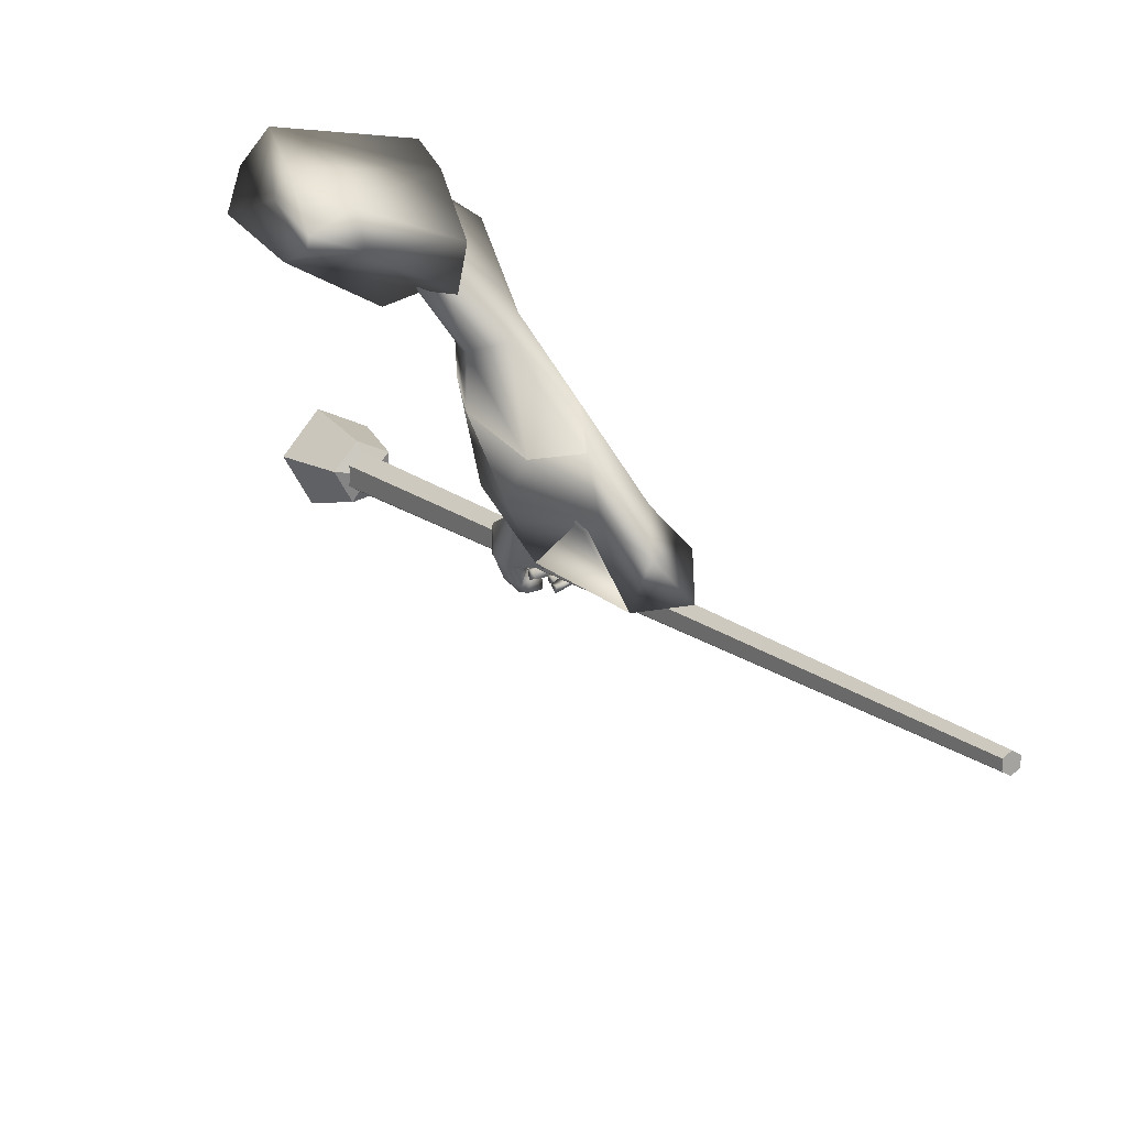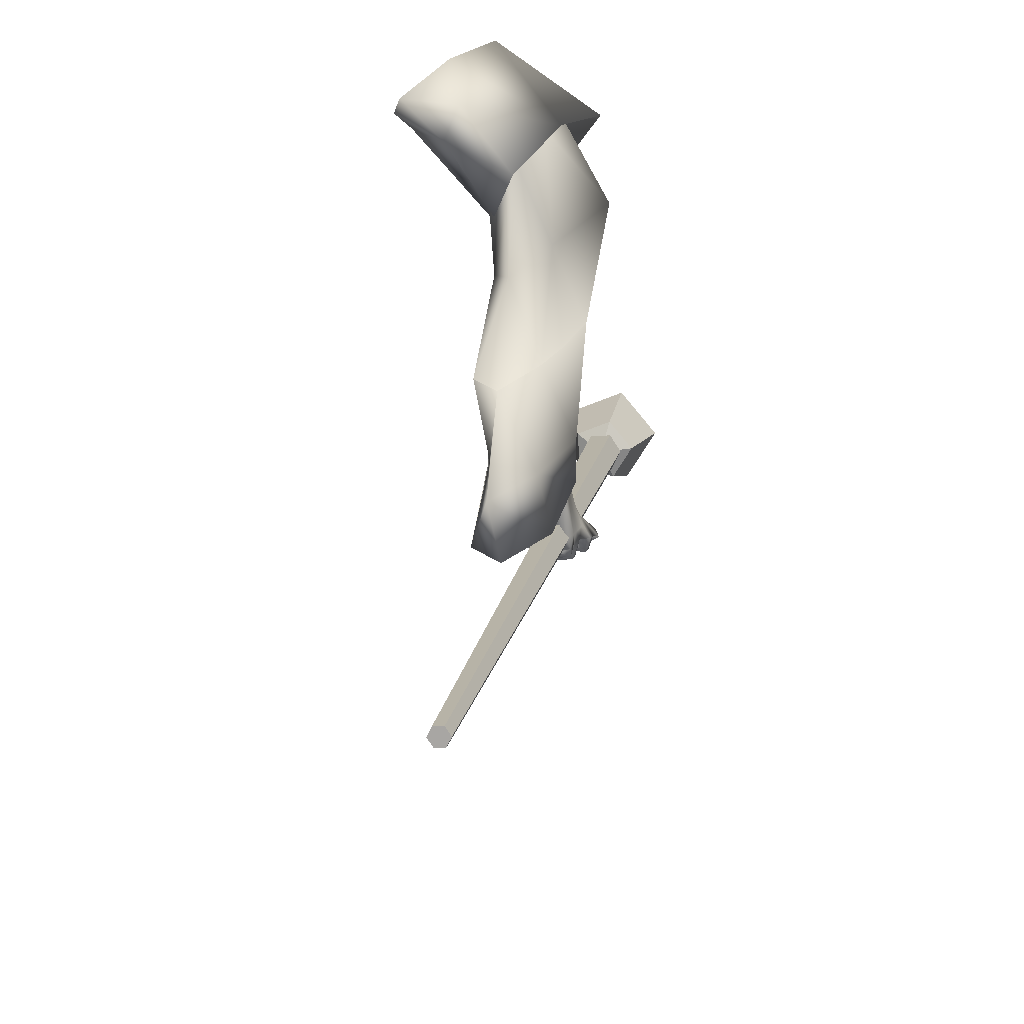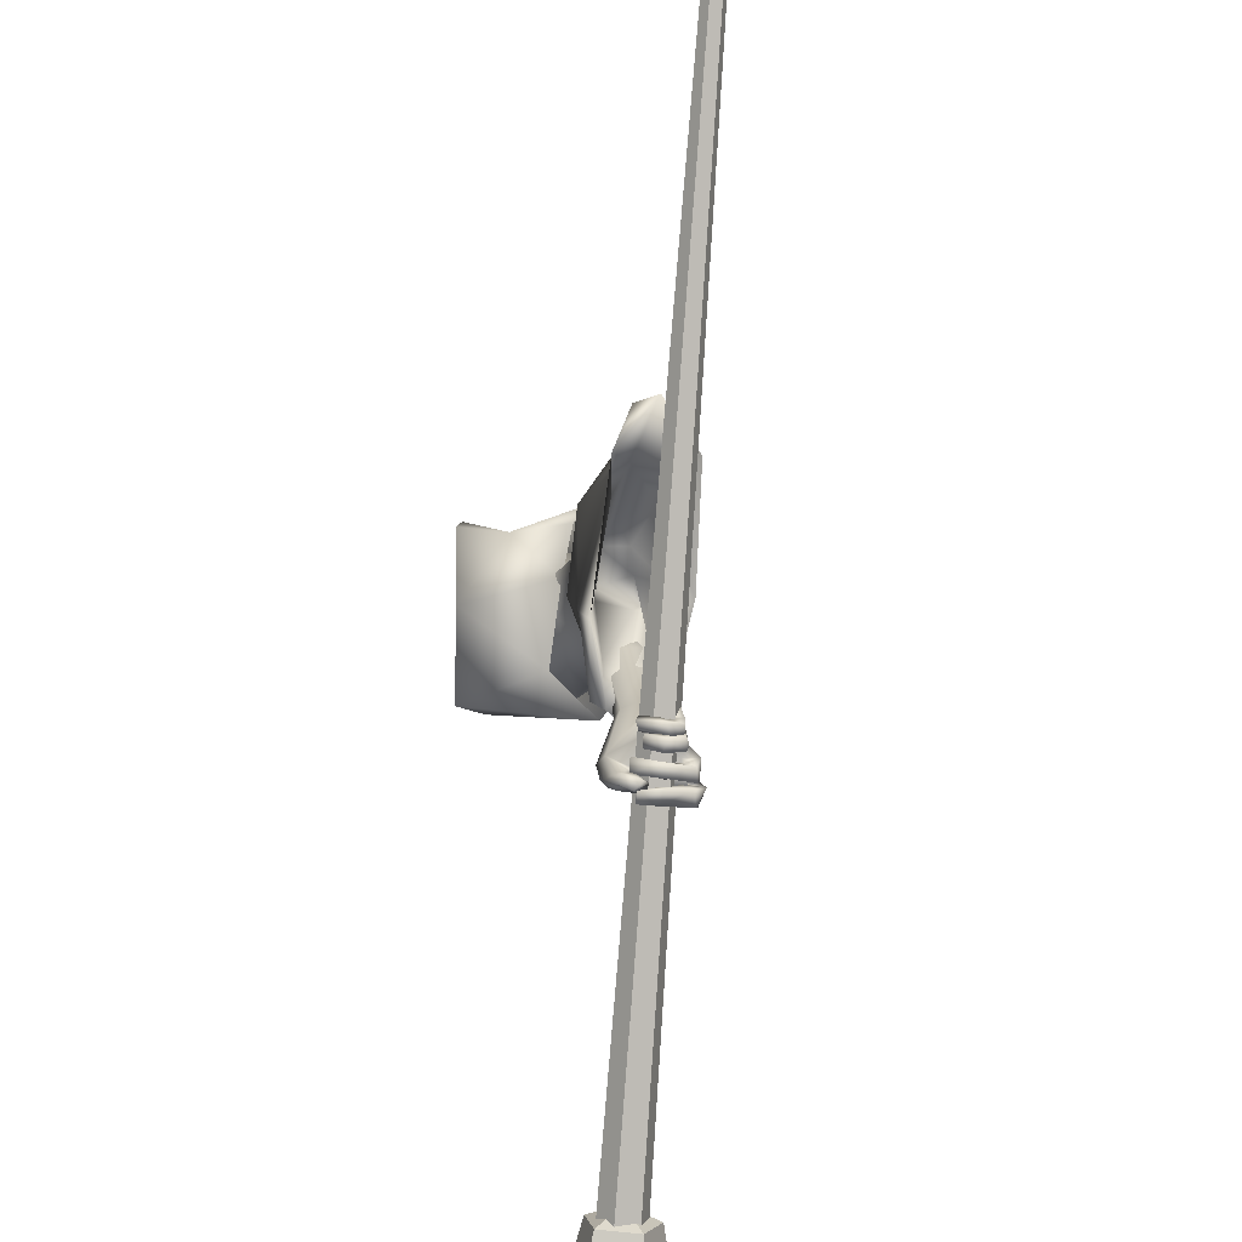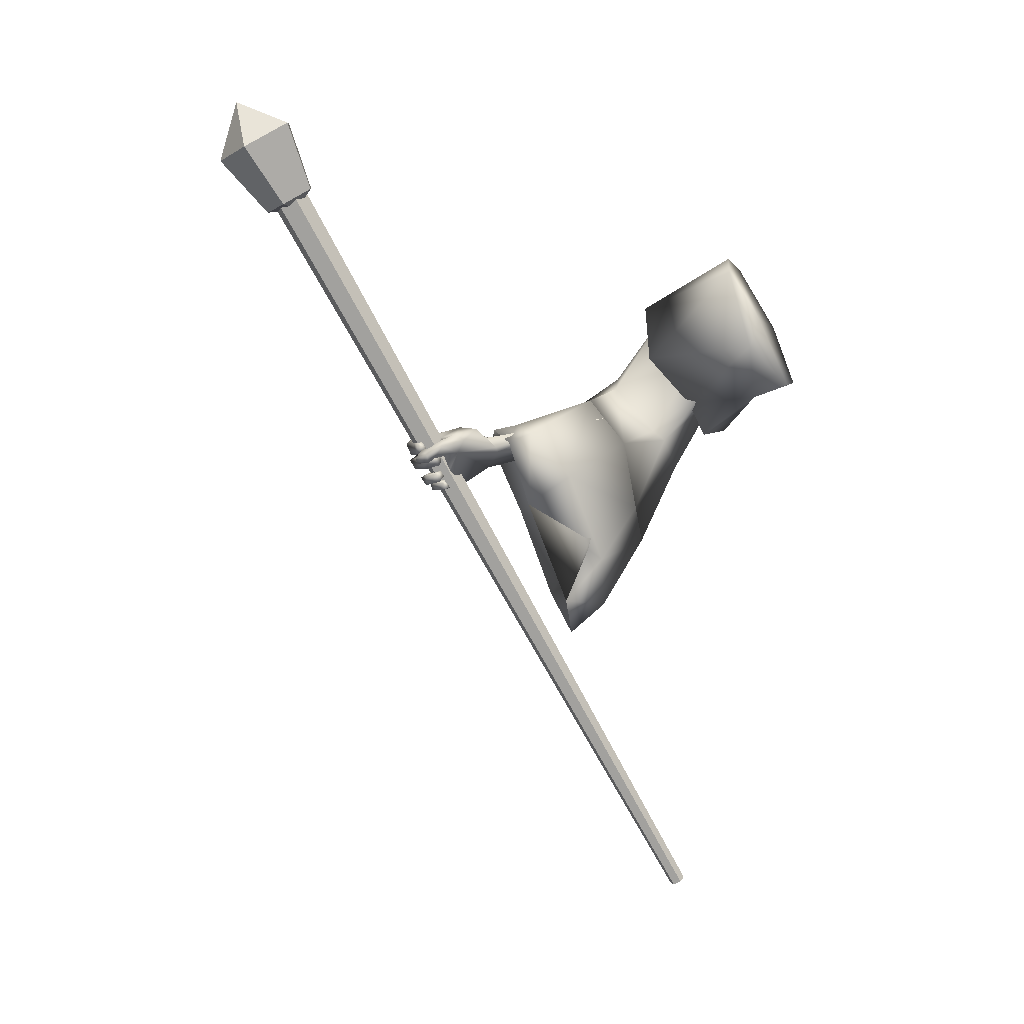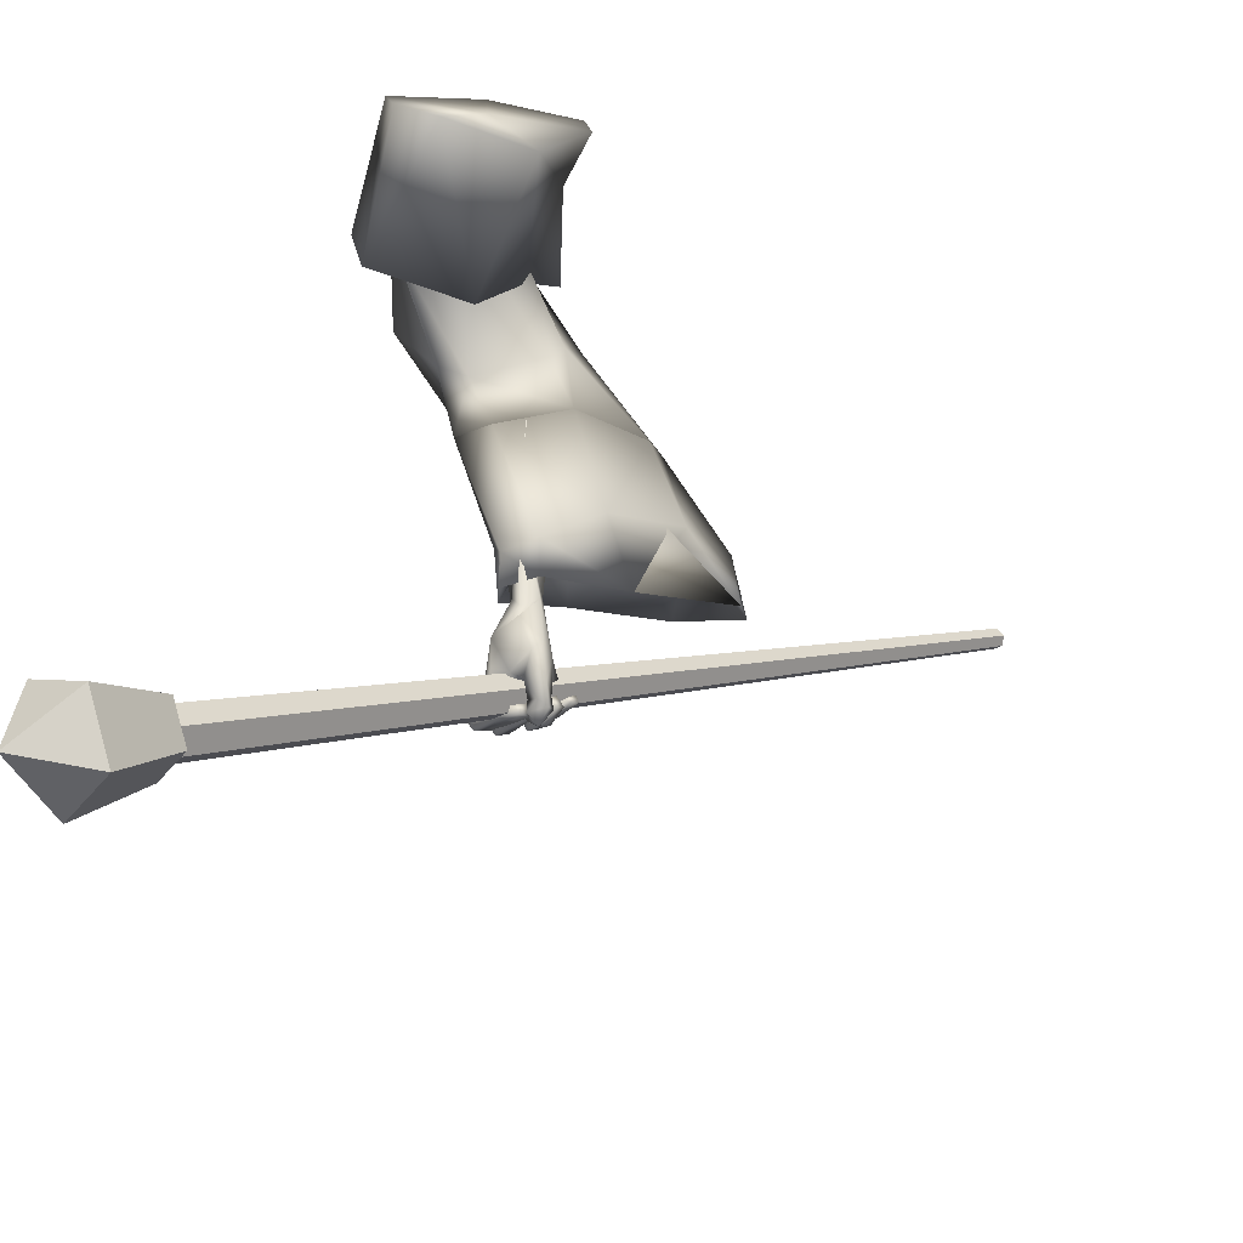
<metadata>
{"format":"obj","ext":"obj","renderer":"f3d","projection":"perspective","resolution":1024,"background":"white","views":[{"elev":51.8,"azim":-41.2,"up":"+Z"},{"elev":44.6,"azim":5.5,"up":"+Z"},{"elev":-54.1,"azim":-9.6,"up":"+Z"},{"elev":1.5,"azim":-118.9,"up":"+Y"},{"elev":-37.3,"azim":-136.2,"up":"+Z"}]}
</metadata>
<code>
o Wizard.002_Plane.001
v 0.1053 -0.003417 -0.07597
v 0.1199 0.07114 -0.1557
v 0.138 0.2156 -0.1922
v 0.2231 0.2291 -0.1047
v 0.17 0.1147 -0.06198
v 0.1136 0.001433 -0.05401
v 0.1853 0.2472 -0.1615
v 0.2906 -0.1282 -0.4809
v 0.2748 -0.09376 -0.3844
v 0.3028 -0.08604 -0.5001
v 0.2777 -0.06899 -0.3957
v 0.3126 -0.137 -0.6121
v 0.3203 -0.1081 -0.6322
v 0.3533 -0.1376 -0.4797
v 0.335 -0.1017 -0.3943
v 0.3565 -0.1652 -0.6094
v 0.3513 -0.09933 -0.4903
v 0.3333 -0.08071 -0.4007
v 0.3579 -0.1276 -0.5944
v 0.3545 -0.1398 -0.7409
v 0.3707 -0.1052 -0.7341
v 0.3537 -0.2124 -0.6903
v 0.372 -0.2084 -0.6827
v 0.3842 -0.1795 -0.6947
v 0.3598 -0.2064 -0.7132
v 0.378 -0.2087 -0.7204
v 0.3439 -0.2089 -0.7134
v 0.3557 -0.2096 -0.723
v 0.3224 -0.2039 -0.7102
v 0.3189 -0.2057 -0.7224
v 0.3807 -0.1872 -0.6927
v 0.3528 -0.193 -0.7101
v 0.379 -0.1936 -0.7261
v 0.3613 -0.1967 -0.7301
v 0.3237 -0.1955 -0.7258
v 0.3592 -0.2089 -0.7042
v 0.3638 -0.1851 -0.7195
v 0.3473 -0.1889 -0.7225
v 0.3247 -0.1897 -0.7215
v 0.3779 -0.2066 -0.7055
v 0.381 -0.1911 -0.7107
v 0.3598 -0.1929 -0.7178
v 0.3813 -0.1893 -0.7079
v 0.3682 -0.1853 -0.7088
v 0.3808 -0.1999 -0.733
v 0.3682 -0.1915 -0.7182
v 0.3577 -0.1984 -0.7394
v 0.3521 -0.1924 -0.7223
v 0.3307 -0.1932 -0.7295
v 0.3328 -0.1818 -0.7174
v 0.3554 -0.1828 -0.7476
v 0.332 -0.177 -0.7369
v 0.3564 -0.1759 -0.7355
v 0.3334 -0.1724 -0.7256
v 0.3835 -0.1844 -0.7422
v 0.365 -0.176 -0.7337
v 0.3892 -0.1744 -0.7158
v 0.3584 -0.1683 -0.7237
v 0.4051 -0.1635 -0.7222
v 0.3828 -0.1579 -0.7199
v 0.3987 -0.169 -0.7476
v 0.3884 -0.1563 -0.7268
v 0.3537 -0.1686 -0.7462
v 0.3631 -0.1574 -0.7317
v 0.3201 -0.1612 -0.7343
v 0.3241 -0.1504 -0.7279
v 0.3657 -0.1424 -0.7463
v 0.3262 -0.1388 -0.7385
v 0.3594 -0.1528 -0.7572
v 0.3212 -0.1469 -0.7511
v 0.402 -0.1515 -0.7565
v 0.3865 -0.143 -0.7406
v 0.385 -0.1387 -0.7362
v 0.4073 -0.1406 -0.7392
v 0.3928 -0.1353 -0.7382
v 0.4162 -0.1374 -0.7446
v 0.3939 -0.1314 -0.7371
v 0.4008 -0.1413 -0.7551
v 0.3589 -0.1332 -0.7474
v 0.3631 -0.1415 -0.7635
v 0.3308 -0.1317 -0.7558
v 0.3319 -0.1394 -0.7706
v 0.3613 -0.1153 -0.7567
v 0.3362 -0.1175 -0.7627
v 0.3638 -0.1179 -0.7666
v 0.3334 -0.1217 -0.7738
v 0.3961 -0.1121 -0.7478
v 0.4058 -0.1196 -0.7632
v 0.4009 -0.1118 -0.7491
v 0.4099 -0.1125 -0.7529
v 0.3912 -0.1475 -0.708
v 0.3901 -0.16 -0.7026
v 0.3866 -0.1233 -0.7209
v 0.3859 -0.114 -0.7254
v 0.3621 -0.1089 -0.7386
v 0.3549 -0.1461 -0.7349
v 0.3544 -0.1595 -0.7257
v 0.3543 -0.1671 -0.7217
v 0.3062 -0.1267 -0.6195
v 0.3472 -0.08797 -0.676
v 0.294 -0.1371 -0.7082
v 0.3567 -0.09779 -0.7087
v 0.3045 -0.09152 -0.6637
v 0.2866 -0.1138 -0.6993
v 0.3061 -0.148 -0.7517
v 0.2933 -0.127 -0.7434
v 0.3107 -0.1565 -0.7622
v 0.3055 -0.1438 -0.7674
v 0.3366 -0.1585 -0.7732
v 0.3264 -0.1478 -0.7822
v 0.3294 -0.1342 -0.722
v 0.325 -0.1385 -0.7391
v 0.3278 -0.1482 -0.7484
v 0.3094 -0.1284 -0.7614
v 0.3444 -0.1499 -0.7658
v 0.3318 -0.133 -0.7669
v 0.3304 -0.1331 -0.7506
v 0.3438 -0.138 -0.7652
v 0.3003 -0.1129 -0.738
v 0.3203 -0.1422 -0.7365
v 0.3206 -0.1163 -0.7322
v 0.3345 -0.1077 -0.7222
v 0.2936 -0.1018 -0.7127
v 0.3365 -0.1102 -0.6129
v 0.177 -0.02565 -0.1033
v 0.3184 0.1332 -0.1415
v 0.3112 0.06699 -0.1424
v 0.2328 0.004474 -0.1665
v 0.2564 0.04159 -0.1945
v 0.3026 0.1338 -0.1963
v 0.2966 0.1372 -0.2434
v 0.354 0.01214 -0.3136
v 0.4065 0.03817 -0.2417
v 0.3178 -0.008576 -0.3401
v 0.2647 -0.09265 -0.2865
v 0.3849 -0.08243 -0.3671
v 0.3349 -0.08692 -0.2249
v 0.3337 -0.2393 -0.3137
v 0.2555 -0.1115 -0.2652
v 0.3564 -0.1639 -0.3466
v 0.2998 -0.03344 -0.4115
v 0.2392 -0.2446 -0.3433
v 0.2457 -0.1183 -0.3663
v 0.3715 -0.03848 -0.3868
v 0.193 0.01542 -0.0689
v 0.2806 -0.1658 -0.2226
v 0.2732 -0.01828 -0.1271
v 0.2795 -0.3113 -0.3032
v 0.2496 -0.03735 -0.2106
v 0.2474 0.04901 -0.3063
v 0.3336 0.1556 -0.2606
v 0.3849 0.1337 -0.158
v 0.336 0.02723 -0.1024
v 0.2546 -0.1002 -0.1712
v 0.2797 -0.09107 -0.1039
v 0.1582 0.07953 -0.1507
v 0.1741 0.1558 -0.1776
v 0.1713 0.1832 -0.168
v 0.1836 0.1722 -0.108
v 0.1603 0.1072 -0.09879
v 0.1713 0.06997 -0.1336
v 0.1634 0.05403 -0.1105
v 0.3849 -0.08243 -0.3671
v 0.3337 -0.2393 -0.3137
v 0.3564 -0.1639 -0.3466
v 0.3699 -0.1097 -0.52
v 0.2998 -0.03344 -0.4115
v 0.2805 -0.09885 -0.5568
v 0.2392 -0.2446 -0.3433
v 0.2457 -0.1183 -0.3663
v 0.3311 -0.08296 -0.5607
v 0.3715 -0.03848 -0.3868
v 0.3398 -0.3635 -0.4044
v 0.3833 -0.2256 -0.4649
v 0.2518 -0.1827 -0.4868
v 0.2722 -0.3469 -0.4014
v 0.2795 -0.3113 -0.3032
v 0.2769 -0.4352 -0.3934
v 0.341 -0.09234 -0.6048
v 0.372 -0.1211 -0.5936
v 0.2981 -0.1176 -0.5955
v 0.3653 -0.418 -0.4624
v 0.3019 -0.4905 -0.4527
v 0.2534 -0.4243 -0.4935
v 0.3864 -0.2506 -0.521
v 0.2583 -0.2361 -0.5745
v 0.3249 -0.1674 -0.3706
v 0.3147 -0.2012 -0.3559
v 0.3489 -0.148 -0.5023
v 0.3544 -0.1375 -0.3642
v 0.3331 -0.121 -0.3802
v 0.2891 -0.1408 -0.5269
v 0.2723 -0.2036 -0.3692
v 0.2753 -0.147 -0.3795
v 0.3229 -0.1302 -0.5294
v 0.3494 -0.118 -0.3741
v 0.3288 -0.3175 -0.4251
v 0.3578 -0.2254 -0.4655
v 0.27 -0.1968 -0.4802
v 0.2662 -0.3189 -0.4375
v 0.2904 -0.2334 -0.3512
v 0.2867 -0.3654 -0.4178
v 0.2976 -1.004 -0.2116
v 0.2918 -1.01 -0.2236
v 0.2771 -1.01 -0.2258
v 0.2682 -1.004 -0.2159
v 0.2739 -0.997 -0.2039
v 0.2886 -0.9969 -0.2018
v 0.427 0.3316 -1.001
v 0.4142 0.3169 -1.028
v 0.3815 0.3168 -1.033
v 0.3615 0.3314 -1.011
v 0.3743 0.3462 -0.9839
v 0.407 0.3463 -0.9791
v 0.4451 0.3345 -0.9973
v 0.4164 0.3095 -1.043
v 0.3577 0.3188 -1.036
v 0.3502 0.3496 -0.9851
v 0.4043 0.3592 -0.9612
v 0.4824 0.4408 -1.056
v 0.4374 0.4017 -1.128
v 0.3458 0.4163 -1.117
v 0.3341 0.4644 -1.037
v 0.4185 0.4795 -0.9999
v 0.3932 0.3159 -0.9937
v 0.4092 0.5074 -1.107
v 0.151 0.126 -0.1095
f 208 213 207
f 212 205 206
f 204 209 203
f 209 208 203
f 207 212 206
f 205 210 204
f 203 206 205
f 212 213 209
f 220 219 215
f 223 217 218
f 216 220 215
f 219 223 218
f 217 221 216
f 219 225 215
f 217 225 218
f 215 225 216
f 218 225 219
f 216 225 217
f 224 226 223
f 222 226 221
f 220 226 224
f 223 226 222
f 221 226 220
f 208 214 213
f 212 211 205
f 204 210 209
f 209 214 208
f 207 213 212
f 205 211 210
f 205 204 203
f 203 208 207
f 207 206 203
f 209 210 211
f 211 212 209
f 213 214 209
f 220 224 219
f 223 222 217
f 216 221 220
f 219 224 223
f 217 222 221
f 8 11 10
f 10 99 12
f 12 14 8
f 8 15 9
f 10 19 124
f 10 18 17
f 19 14 16
f 17 15 14
f 111 32 101
f 12 99 101
f 16 31 19
f 19 92 124
f 16 22 23
f 40 25 26
f 25 28 26
f 27 30 28
f 41 26 33
f 26 34 33
f 28 35 34
f 36 37 25
f 25 38 27
f 27 39 29
f 38 35 39
f 29 35 30
f 34 37 33
f 32 36 22
f 31 40 41
f 23 36 40
f 41 37 42
f 41 44 43
f 42 32 44
f 43 46 45
f 46 47 45
f 48 49 47
f 49 51 47
f 48 54 50
f 52 53 51
f 50 52 49
f 48 56 53
f 47 55 45
f 51 56 55
f 45 57 43
f 46 58 56
f 56 57 55
f 57 60 59
f 59 62 61
f 61 64 63
f 63 66 65
f 64 68 66
f 68 69 70
f 70 63 65
f 61 69 71
f 69 72 71
f 64 72 67
f 62 73 72
f 61 74 59
f 74 72 73
f 74 75 76
f 76 77 78
f 77 80 78
f 80 81 82
f 79 84 81
f 80 86 85
f 85 84 83
f 81 86 82
f 77 83 79
f 78 85 88
f 85 87 88
f 77 89 87
f 76 88 90
f 88 89 90
f 31 43 24
f 57 24 43
f 59 92 57
f 74 91 59
f 94 74 76
f 94 90 21
f 89 21 90
f 95 75 20
f 73 20 75
f 60 96 73
f 58 97 60
f 58 32 98
f 66 70 65
f 122 102 95
f 102 21 95
f 99 104 101
f 100 99 13
f 101 106 105
f 105 108 107
f 107 110 109
f 120 101 105
f 105 113 112
f 109 113 107
f 108 116 110
f 116 117 118
f 118 113 115
f 116 115 110
f 106 114 108
f 114 121 117
f 117 112 113
f 105 112 120
f 120 112 111
f 121 111 112
f 20 122 95
f 119 104 123
f 104 103 123
f 99 100 103
f 123 100 122
f 94 21 100
f 94 124 93
f 93 124 91
f 91 124 92
f 24 19 31
f 8 9 11
f 12 8 10
f 10 13 99
f 12 16 14
f 8 14 15
f 124 13 10
f 10 17 19
f 10 11 18
f 19 17 14
f 17 18 15
f 22 16 101
f 12 101 16
f 111 20 96
f 111 96 97
f 22 101 32
f 98 32 111
f 111 97 98
f 16 23 31
f 19 24 92
f 40 36 25
f 25 27 28
f 27 29 30
f 41 40 26
f 26 28 34
f 28 30 35
f 36 42 37
f 25 37 38
f 27 38 39
f 38 34 35
f 29 39 35
f 34 38 37
f 32 42 36
f 31 23 40
f 23 22 36
f 41 33 37
f 41 42 44
f 43 44 46
f 46 48 47
f 48 50 49
f 49 52 51
f 48 53 54
f 52 54 53
f 50 54 52
f 48 46 56
f 47 51 55
f 51 53 56
f 45 55 57
f 46 44 58
f 56 58 57
f 57 58 60
f 59 60 62
f 61 62 64
f 63 64 66
f 64 67 68
f 68 67 69
f 70 69 63
f 61 63 69
f 69 67 72
f 64 62 72
f 62 60 73
f 61 71 74
f 74 71 72
f 74 73 75
f 76 75 77
f 77 79 80
f 80 79 81
f 79 83 84
f 80 82 86
f 85 86 84
f 81 84 86
f 77 87 83
f 78 80 85
f 85 83 87
f 77 75 89
f 76 78 88
f 88 87 89
f 31 41 43
f 57 92 24
f 59 91 92
f 74 93 91
f 94 93 74
f 94 76 90
f 89 95 21
f 95 89 75
f 73 96 20
f 60 97 96
f 58 98 97
f 58 44 32
f 66 68 70
f 102 100 21
f 99 103 104
f 101 104 106
f 105 106 108
f 107 108 110
f 120 111 101
f 105 107 113
f 109 115 113
f 108 114 116
f 116 114 117
f 118 117 113
f 109 110 115
f 116 118 115
f 106 119 114
f 114 119 121
f 117 121 112
f 121 122 111
f 20 111 122
f 119 106 104
f 122 121 123
f 119 123 121
f 103 100 123
f 102 122 100
f 100 13 124
f 124 94 100
f 1 2 125
f 6 145 5
f 6 125 145
f 1 6 227
f 5 4 227
f 3 2 227
f 7 3 227
f 6 5 227
f 4 7 227
f 2 1 227
f 6 1 125
f 5 126 4
f 145 127 5
f 7 131 3
f 3 129 2
f 132 131 130
f 127 133 126
f 134 129 131
f 147 137 127
f 140 136 137
f 144 134 132
f 134 143 135
f 146 138 137
f 143 139 135
f 135 128 129
f 2 128 125
f 136 132 133
f 133 130 126
f 4 130 7
f 142 146 139
f 139 147 128
f 125 147 145
f 141 170 143
f 143 169 142
f 142 177 148
f 138 165 140
f 144 167 141
f 148 164 138
f 140 163 136
f 136 172 144
f 171 167 172
f 164 174 165
f 177 173 164
f 167 175 170
f 175 169 170
f 171 181 168
f 173 185 174
f 178 182 173
f 186 176 175
f 168 186 175
f 180 171 166
f 166 172 163
f 184 178 176
f 176 177 169
f 185 166 174
f 174 163 165
f 191 195 196
f 188 198 197
f 201 197 202
f 191 199 192
f 193 199 194
f 195 181 179
f 197 185 182
f 202 182 183
f 200 186 199
f 192 186 181
f 195 180 189
f 196 189 190
f 202 184 200
f 201 200 193
f 185 189 180
f 187 189 198
f 187 191 190
f 5 127 126
f 145 147 127
f 7 130 131
f 3 131 129
f 132 134 131
f 127 137 133
f 134 135 129
f 147 146 137
f 133 137 136
f 138 140 137
f 144 141 134
f 134 141 143
f 146 148 138
f 143 142 139
f 135 139 128
f 2 129 128
f 136 144 132
f 133 132 130
f 4 126 130
f 142 148 146
f 139 146 147
f 125 128 147
f 141 167 170
f 143 170 169
f 142 169 177
f 138 164 165
f 144 172 167
f 148 177 164
f 140 165 163
f 136 163 172
f 171 168 167
f 164 173 174
f 177 178 173
f 167 168 175
f 175 176 169
f 171 179 181
f 173 182 185
f 178 183 182
f 186 184 176
f 168 181 186
f 180 179 171
f 166 171 172
f 184 183 178
f 176 178 177
f 185 180 166
f 174 166 163
f 191 192 195
f 188 187 198
f 201 188 197
f 191 194 199
f 193 200 199
f 195 192 181
f 197 198 185
f 202 197 182
f 200 184 186
f 192 199 186
f 195 179 180
f 196 195 189
f 202 183 184
f 201 202 200
f 185 198 189
f 187 190 189
f 187 188 193
f 201 193 188
f 194 191 187
f 196 190 191
f 187 193 194
f 4 153 152
f 125 149 154
f 125 155 145
f 4 151 7
f 145 153 5
f 3 151 150
f 2 150 149
f 159 153 160
f 161 149 156
f 162 154 161
f 158 152 159
f 162 153 155
f 157 151 158
f 156 150 157
f 157 160 156
f 4 5 153
f 125 2 149
f 125 154 155
f 4 152 151
f 145 155 153
f 3 7 151
f 2 3 150
f 159 152 153
f 161 154 149
f 162 155 154
f 158 151 152
f 162 160 153
f 157 150 151
f 156 149 150
f 161 156 160
f 157 158 159
f 159 160 157
f 162 161 160

</code>
